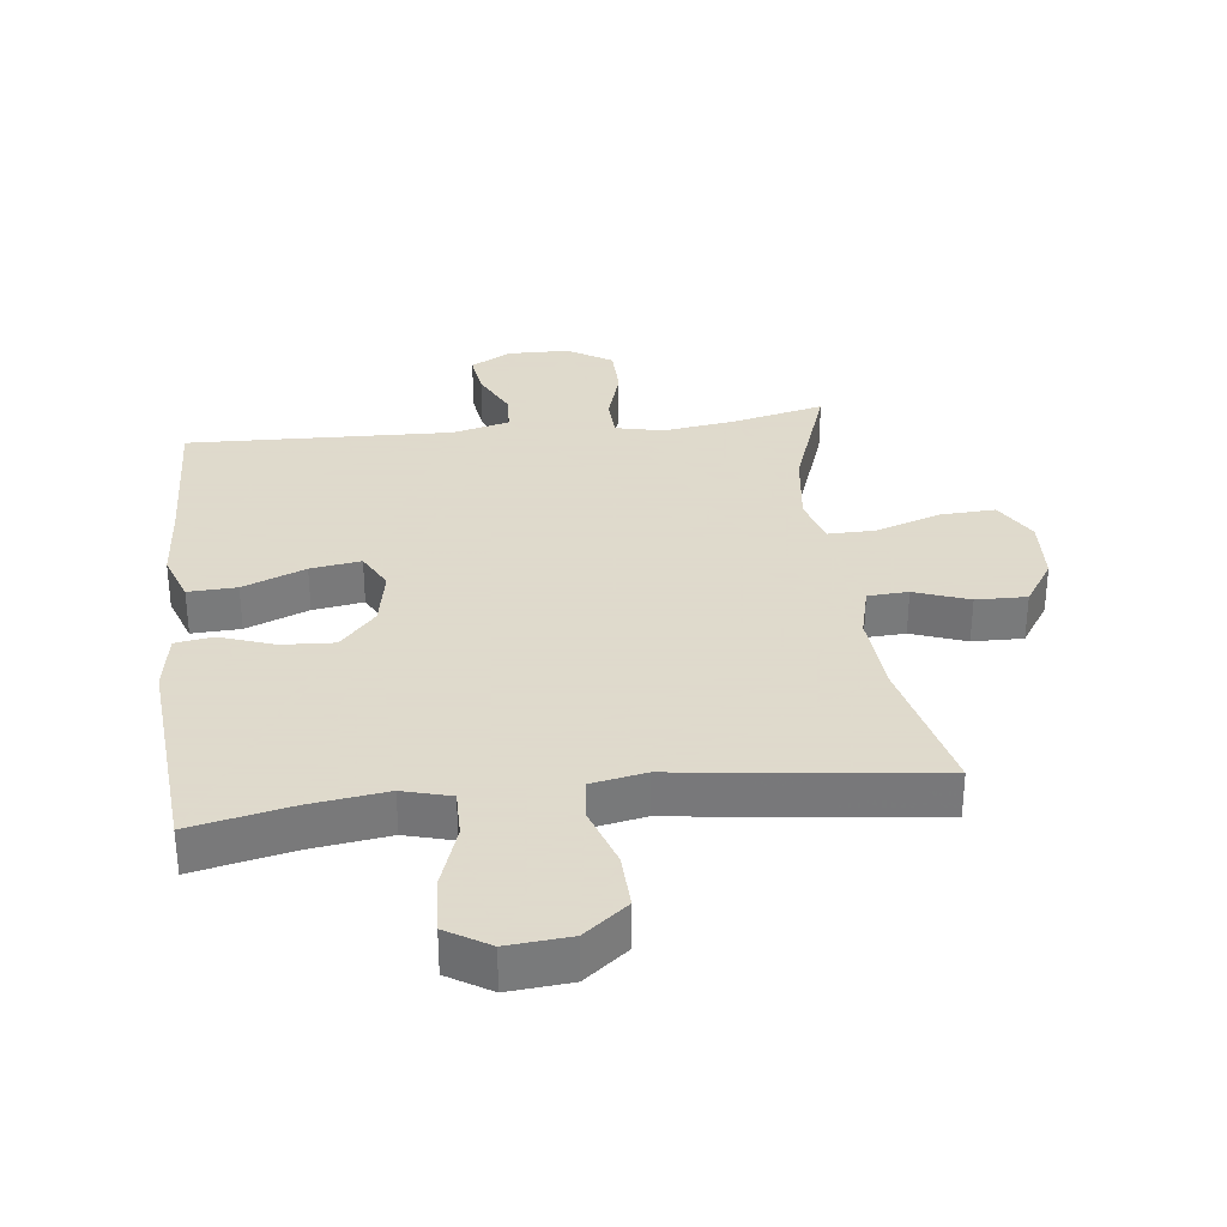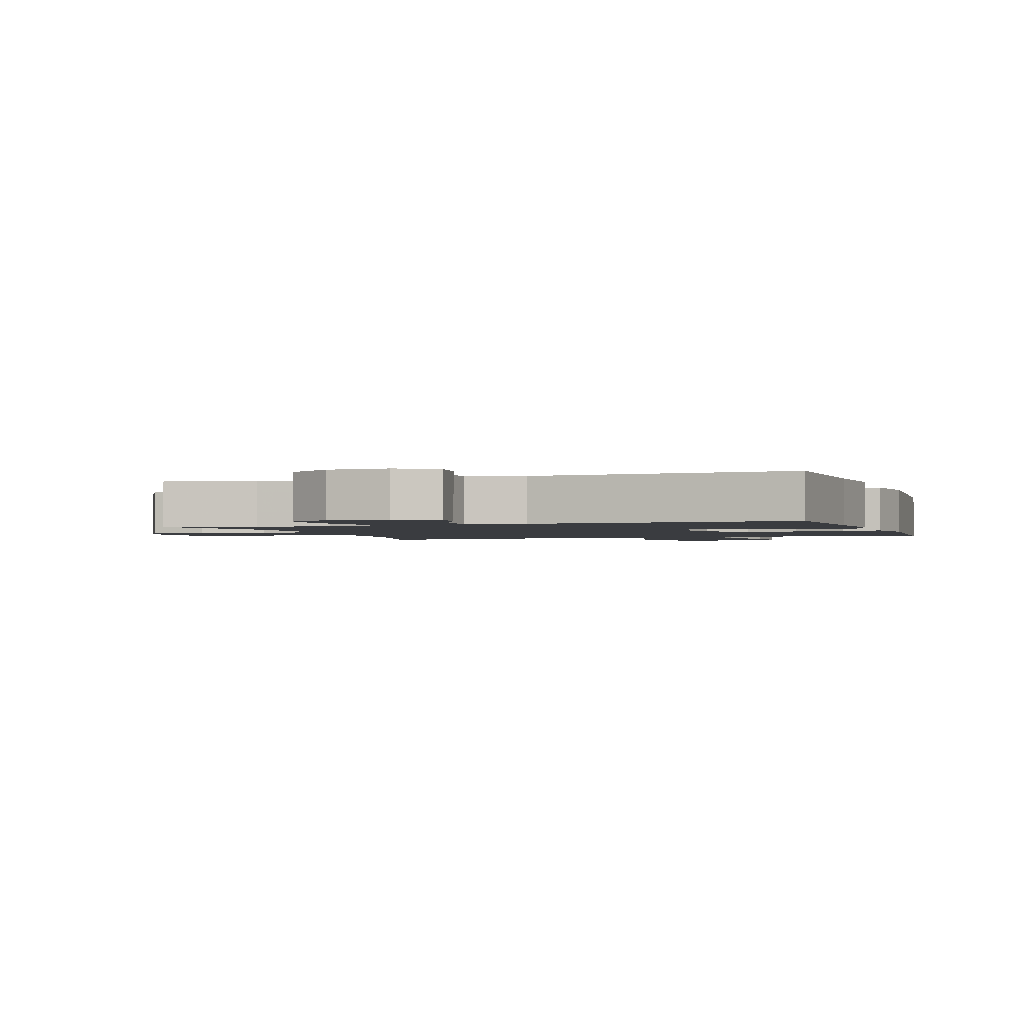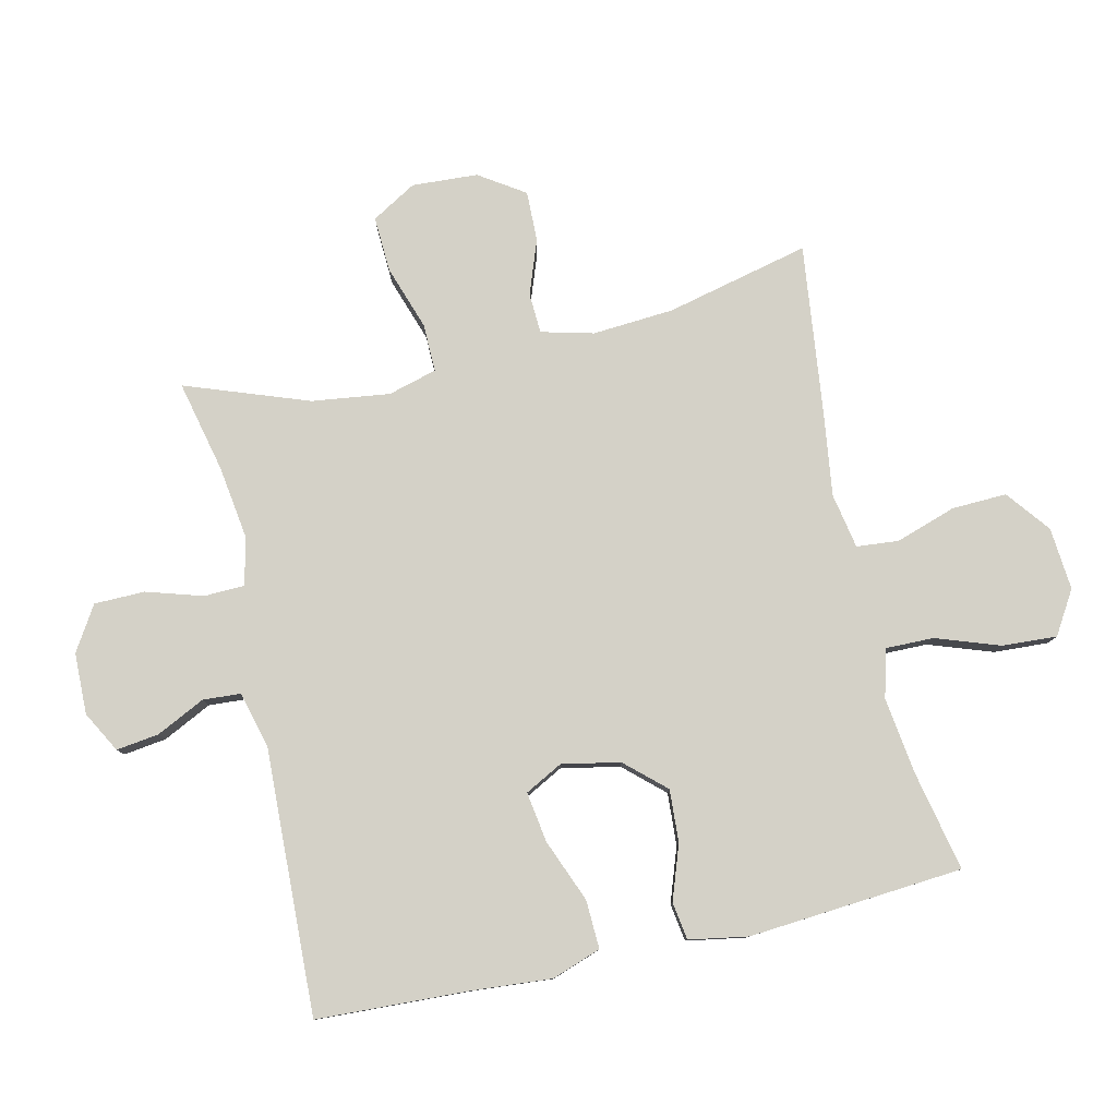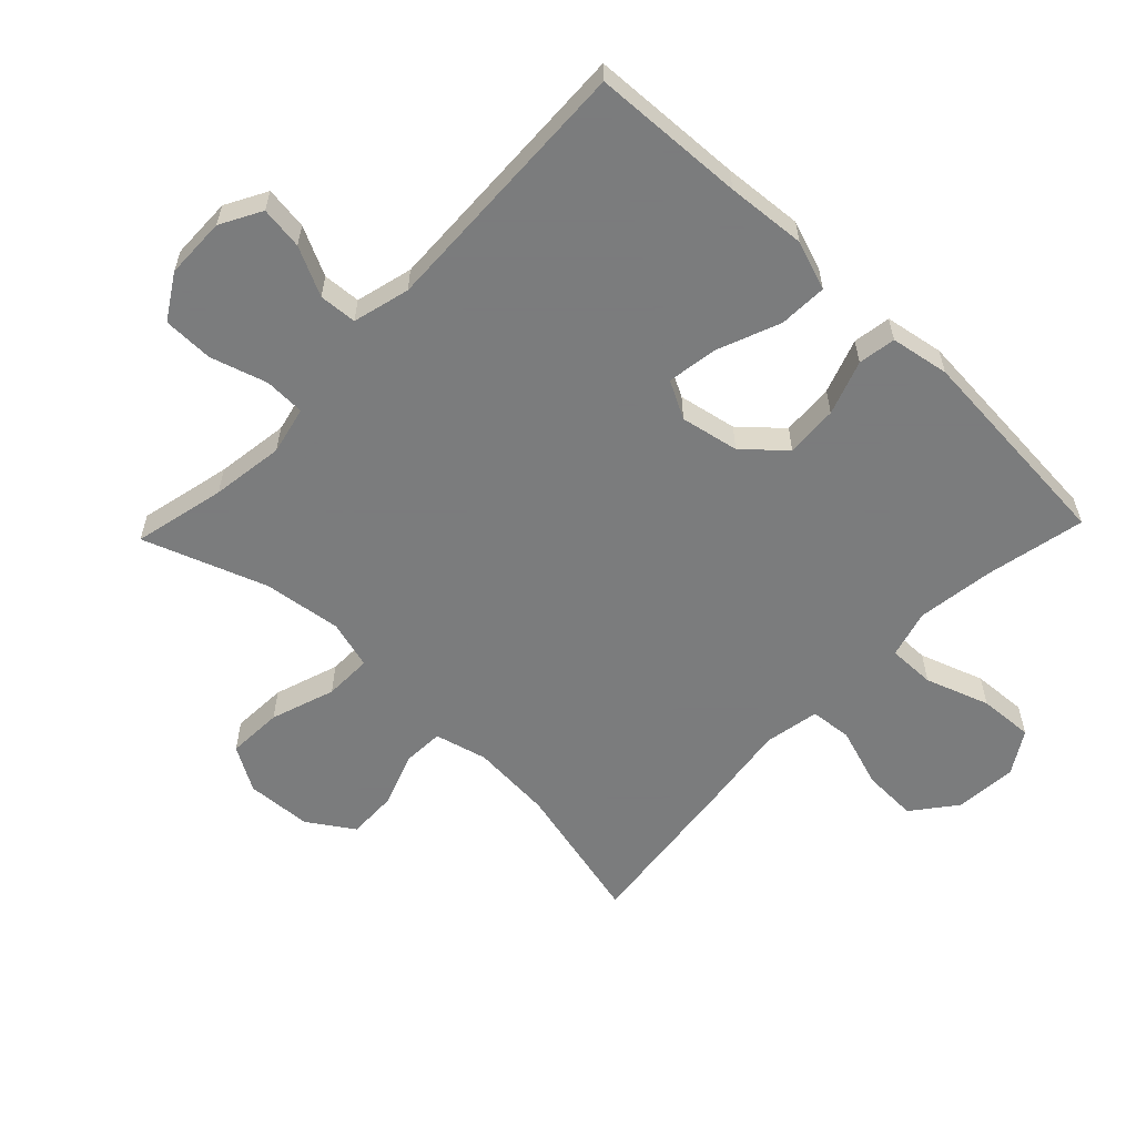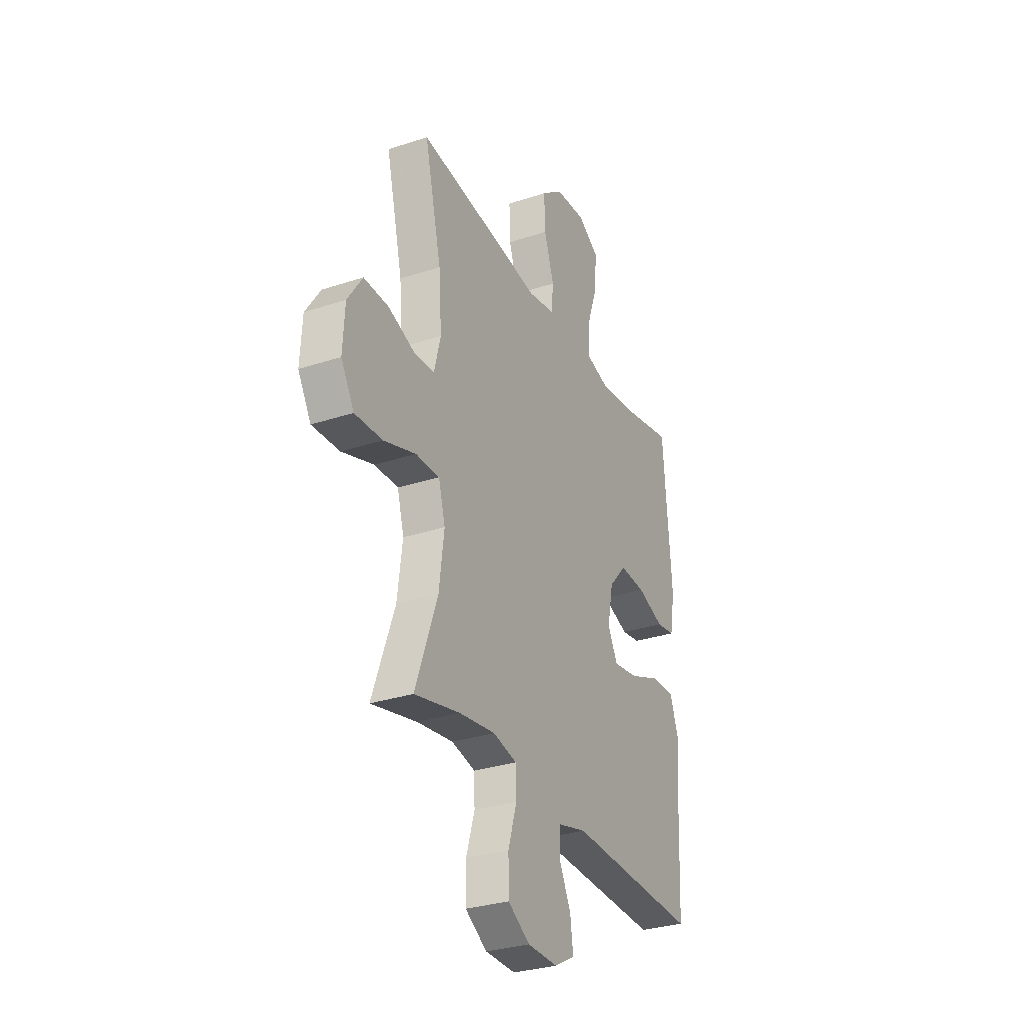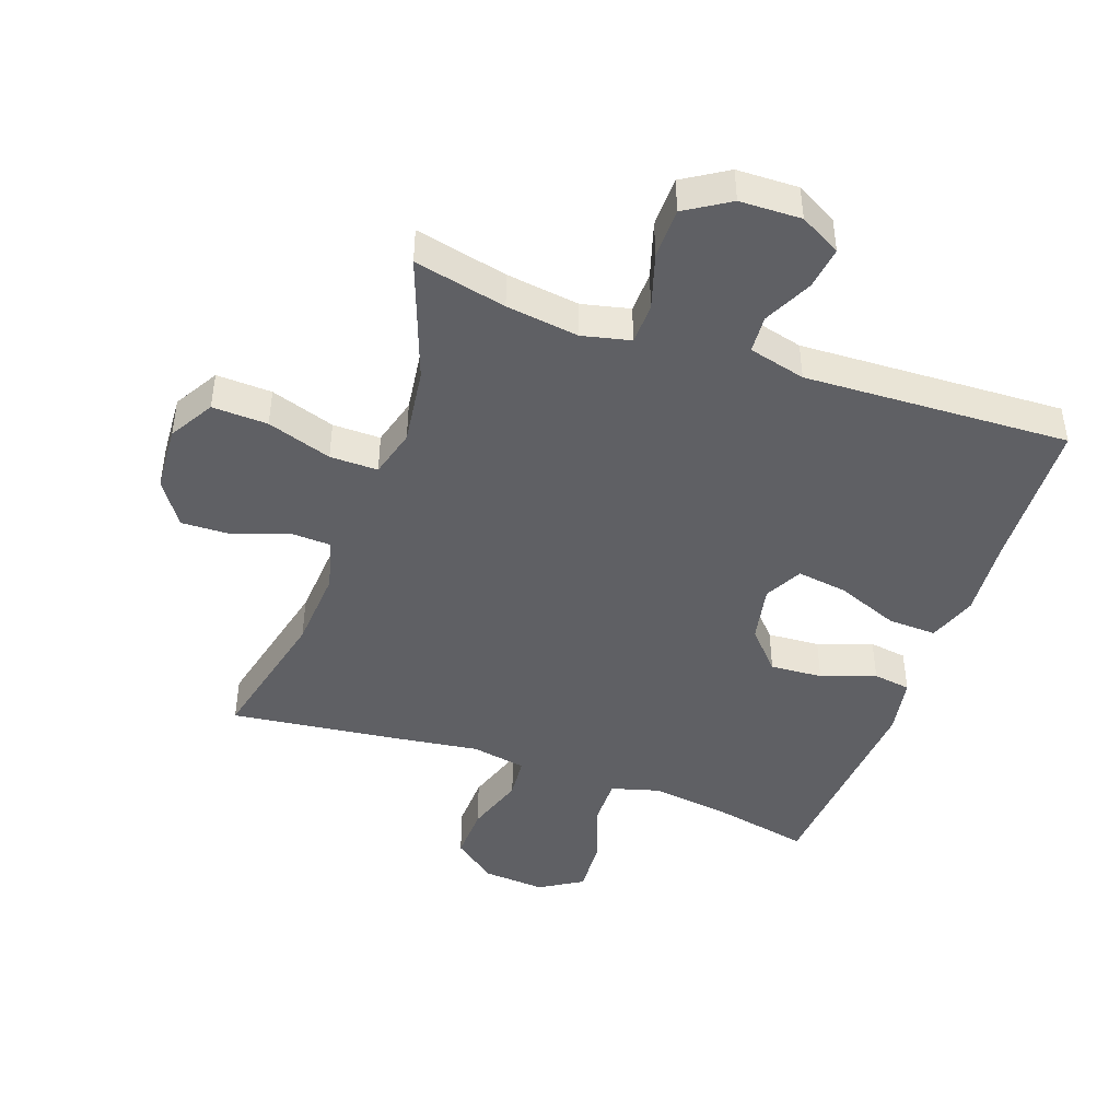
<metadata>
{"format":"obj","ext":"obj","renderer":"f3d","projection":"perspective","resolution":1024,"background":"white","views":[{"elev":32.4,"azim":-6.9,"up":"+Y"},{"elev":-1.9,"azim":-161.3,"up":"+Y"},{"elev":79.8,"azim":-102.9,"up":"+Y"},{"elev":-58.6,"azim":-133.8,"up":"+Y"},{"elev":-30.6,"azim":115.5,"up":"+Z"},{"elev":-44.6,"azim":160.6,"up":"+Y"}]}
</metadata>
<code>
v -0.5 0.07 0.5
v -0.343 0.07 0.467
v -0.223 0.07 0.451
v -0.148 0.07 0.472
v -0.149 0.07 0.546
v -0.184 0.07 0.646
v -0.189 0.07 0.732
v -0.122 0.07 0.773
v -0.024 0.07 0.765
v 0.044 0.07 0.712
v 0.041 0.07 0.626
v 0.01 0.07 0.532
v 0.016 0.07 0.466
v 0.102 0.07 0.45
v 0.234 0.07 0.468
v 0.5 0.07 0.5
v 0.447 0.07 0.275
v 0.438 0.07 0.148
v 0.459 0.07 0.066
v 0.522 0.07 0.063
v 0.607 0.07 0.094
v 0.686 0.07 0.096
v 0.733 0.07 0.025
v 0.739 0.07 -0.078
v 0.698 0.07 -0.148
v 0.611 0.07 -0.144
v 0.51 0.07 -0.11
v 0.435 0.07 -0.109
v 0.414 0.07 -0.185
v 0.43 0.07 -0.307
v 0.5 0.07 -0.5
v 0.356 0.07 -0.467
v 0.242 0.07 -0.451
v 0.167 0.07 -0.468
v 0.165 0.07 -0.532
v 0.192 0.07 -0.62
v 0.191 0.07 -0.699
v 0.122 0.07 -0.742
v 0.026 0.07 -0.744
v -0.038 0.07 -0.709
v -0.029 0.07 -0.642
v 0.008 0.07 -0.566
v 0.004 0.07 -0.507
v -0.085 0.07 -0.484
v -0.5 0.07 -0.5
v -0.511 0.07 -0.261
v -0.521 0.07 -0.137
v -0.494 0.07 -0.06
v -0.418 0.07 -0.063
v -0.32 0.07 -0.102
v -0.241 0.07 -0.114
v -0.21 0.07 -0.055
v -0.228 0.07 0.036
v -0.284 0.07 0.098
v -0.366 0.07 0.093
v -0.451 0.07 0.063
v -0.51 0.07 0.072
v -0.526 0.07 0.164
v -0.5 0 0.5
v -0.343 0 0.467
v -0.223 0 0.451
v -0.148 0 0.472
v -0.149 0 0.546
v -0.184 0 0.646
v -0.189 0 0.732
v -0.122 0 0.773
v -0.024 0 0.765
v 0.044 0 0.712
v 0.041 0 0.626
v 0.01 0 0.532
v 0.016 0 0.466
v 0.102 0 0.45
v 0.234 0 0.468
v 0.5 0 0.5
v 0.447 0 0.275
v 0.438 0 0.148
v 0.459 0 0.066
v 0.522 0 0.063
v 0.607 0 0.094
v 0.686 0 0.096
v 0.733 0 0.025
v 0.739 0 -0.078
v 0.698 0 -0.148
v 0.611 0 -0.144
v 0.51 0 -0.11
v 0.435 0 -0.109
v 0.414 0 -0.185
v 0.43 0 -0.307
v 0.5 0 -0.5
v 0.356 0 -0.467
v 0.242 0 -0.451
v 0.167 0 -0.468
v 0.165 0 -0.532
v 0.192 0 -0.62
v 0.191 0 -0.699
v 0.122 0 -0.742
v 0.026 0 -0.744
v -0.038 0 -0.709
v -0.029 0 -0.642
v 0.008 0 -0.566
v 0.004 0 -0.507
v -0.085 0 -0.484
v -0.5 0 -0.5
v -0.511 0 -0.261
v -0.521 0 -0.137
v -0.494 0 -0.06
v -0.418 0 -0.063
v -0.32 0 -0.102
v -0.241 0 -0.114
v -0.21 0 -0.055
v -0.228 0 0.036
v -0.284 0 0.098
v -0.366 0 0.093
v -0.451 0 0.063
v -0.51 0 0.072
v -0.526 0 0.164
f 55 56 57 58
f 54 55 58 1
f 53 54 1 2
f 47 48 49 50
f 46 47 50 51
f 44 45 46 51
f 43 44 51 52
f 39 40 41 42
f 39 42 43
f 38 39 43
f 35 36 37 38
f 34 35 38 43
f 30 31 32
f 29 30 32 33
f 28 29 33 34
f 24 25 26 27
f 24 27 28
f 23 24 28
f 20 21 22 23
f 19 20 23 28
f 18 19 28 34
f 14 15 16 17
f 13 14 17 18
f 9 10 11 12
f 9 12 13
f 8 9 13
f 5 6 7 8
f 4 5 8 13
f 3 4 13 18
f 53 2 3 18
f 43 52 53
f 18 34 43 53
f 116 115 114 113
f 59 116 113 112
f 60 59 112 111
f 108 107 106 105
f 109 108 105 104
f 109 104 103 102
f 110 109 102 101
f 100 99 98 97
f 101 100 97
f 101 97 96
f 96 95 94 93
f 101 96 93 92
f 90 89 88
f 91 90 88 87
f 92 91 87 86
f 85 84 83 82
f 86 85 82
f 86 82 81
f 81 80 79 78
f 86 81 78 77
f 92 86 77 76
f 75 74 73 72
f 76 75 72 71
f 70 69 68 67
f 71 70 67
f 71 67 66
f 66 65 64 63
f 71 66 63 62
f 76 71 62 61
f 76 61 60 111
f 111 110 101
f 111 101 92 76
f 1 59 60 2
f 2 60 61 3
f 3 61 62 4
f 4 62 63 5
f 5 63 64 6
f 6 64 65 7
f 7 65 66 8
f 8 66 67 9
f 9 67 68 10
f 10 68 69 11
f 11 69 70 12
f 12 70 71 13
f 13 71 72 14
f 14 72 73 15
f 15 73 74 16
f 16 74 75 17
f 17 75 76 18
f 18 76 77 19
f 19 77 78 20
f 20 78 79 21
f 21 79 80 22
f 22 80 81 23
f 23 81 82 24
f 24 82 83 25
f 25 83 84 26
f 26 84 85 27
f 27 85 86 28
f 28 86 87 29
f 29 87 88 30
f 30 88 89 31
f 31 89 90 32
f 32 90 91 33
f 33 91 92 34
f 34 92 93 35
f 35 93 94 36
f 36 94 95 37
f 37 95 96 38
f 38 96 97 39
f 39 97 98 40
f 40 98 99 41
f 41 99 100 42
f 42 100 101 43
f 43 101 102 44
f 44 102 103 45
f 45 103 104 46
f 46 104 105 47
f 47 105 106 48
f 48 106 107 49
f 49 107 108 50
f 50 108 109 51
f 51 109 110 52
f 52 110 111 53
f 53 111 112 54
f 54 112 113 55
f 55 113 114 56
f 56 114 115 57
f 57 115 116 58
f 58 116 59 1

</code>
